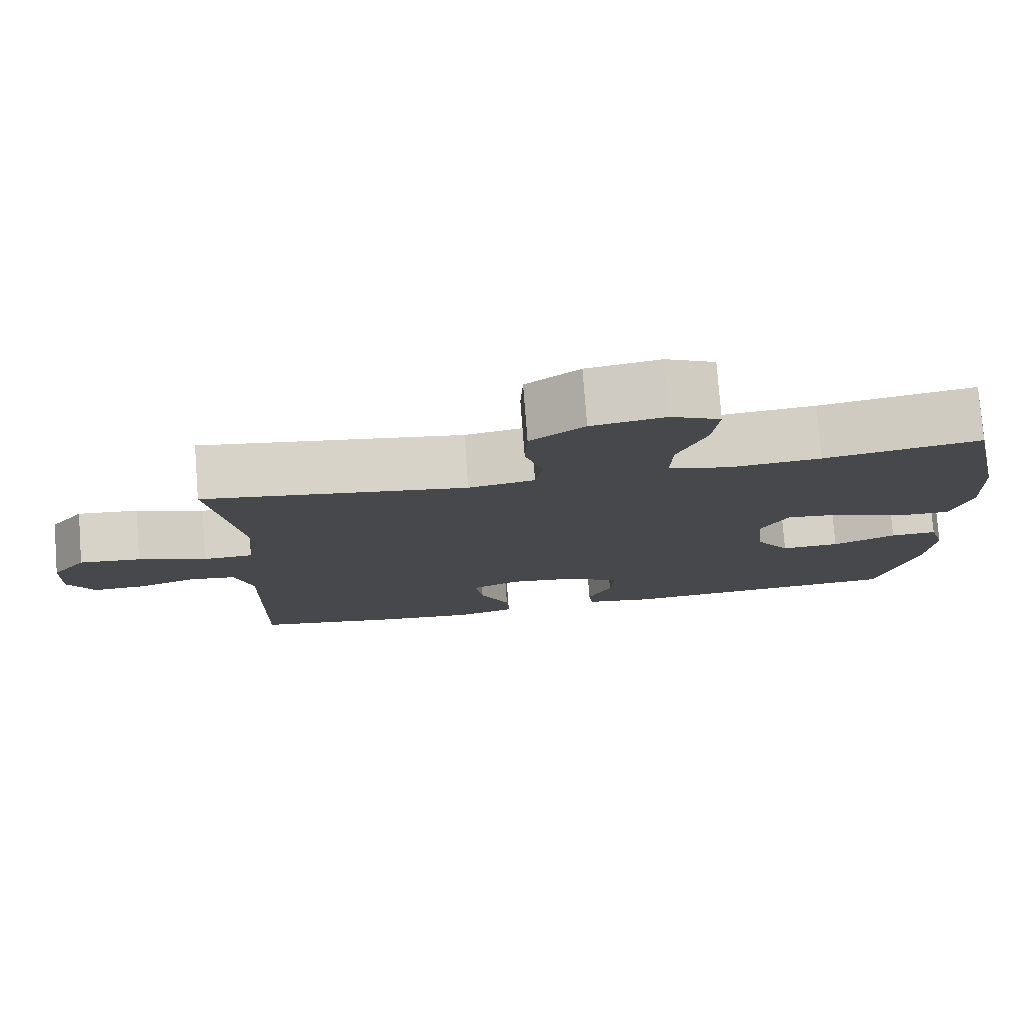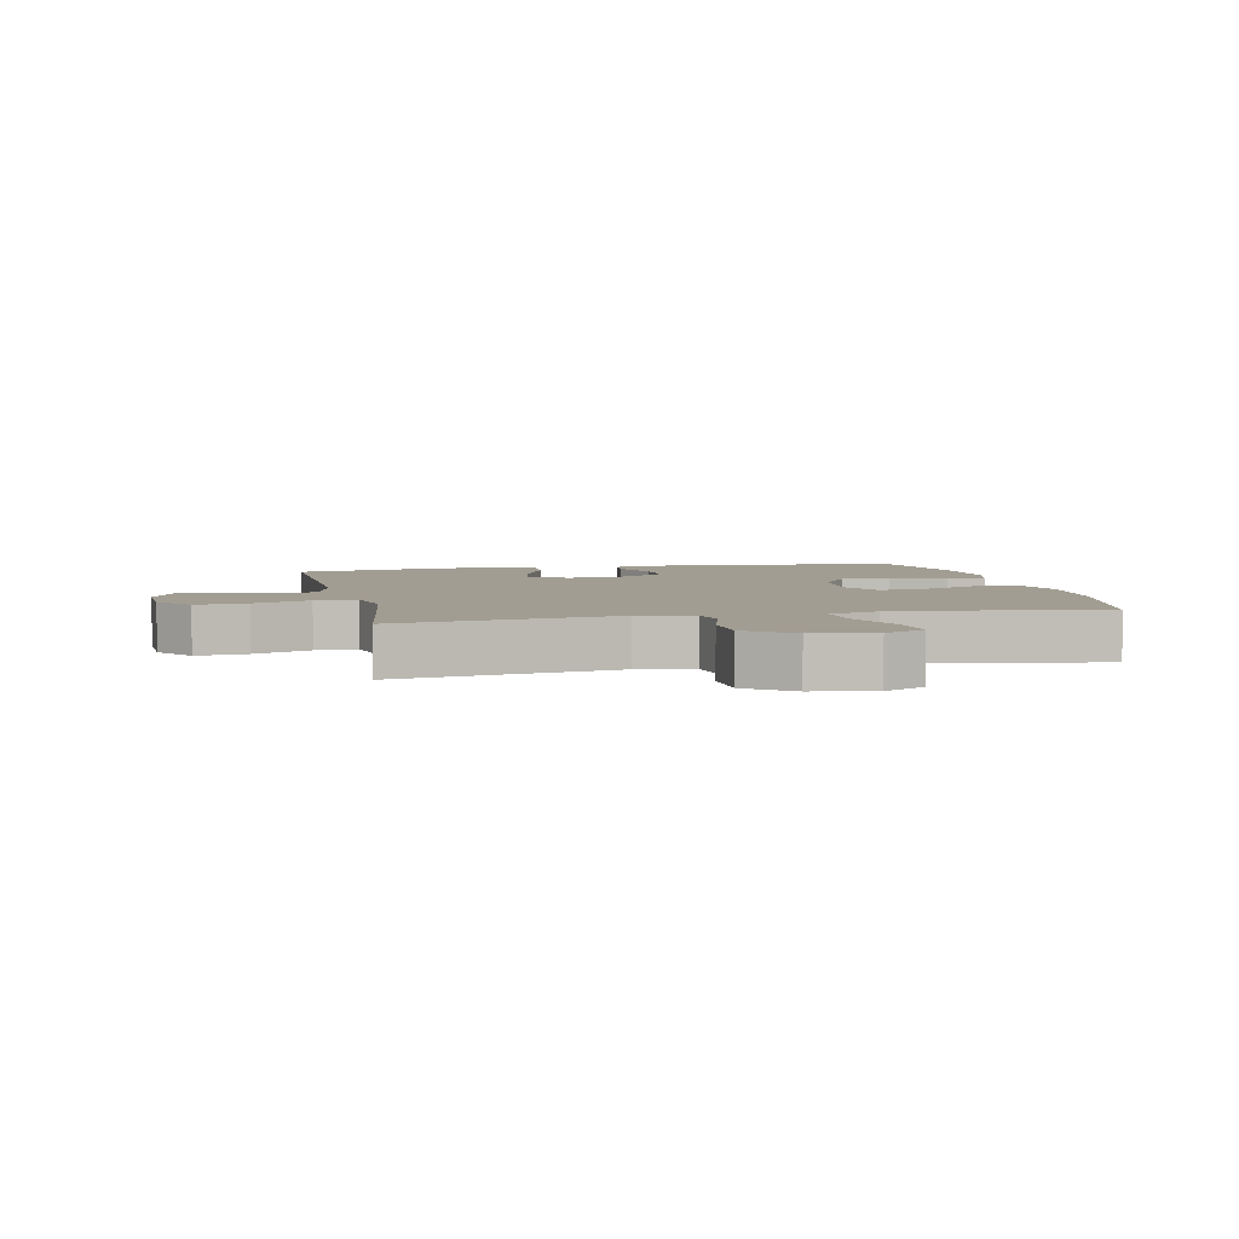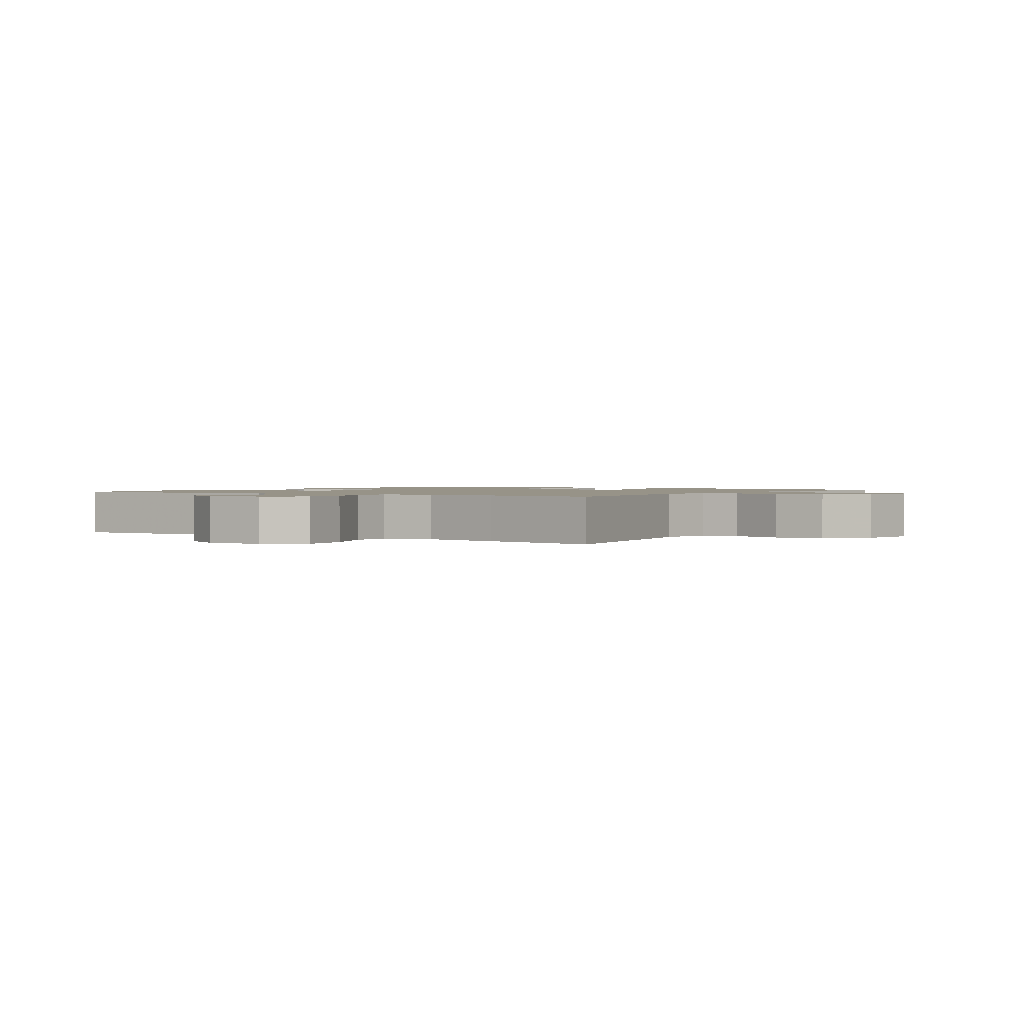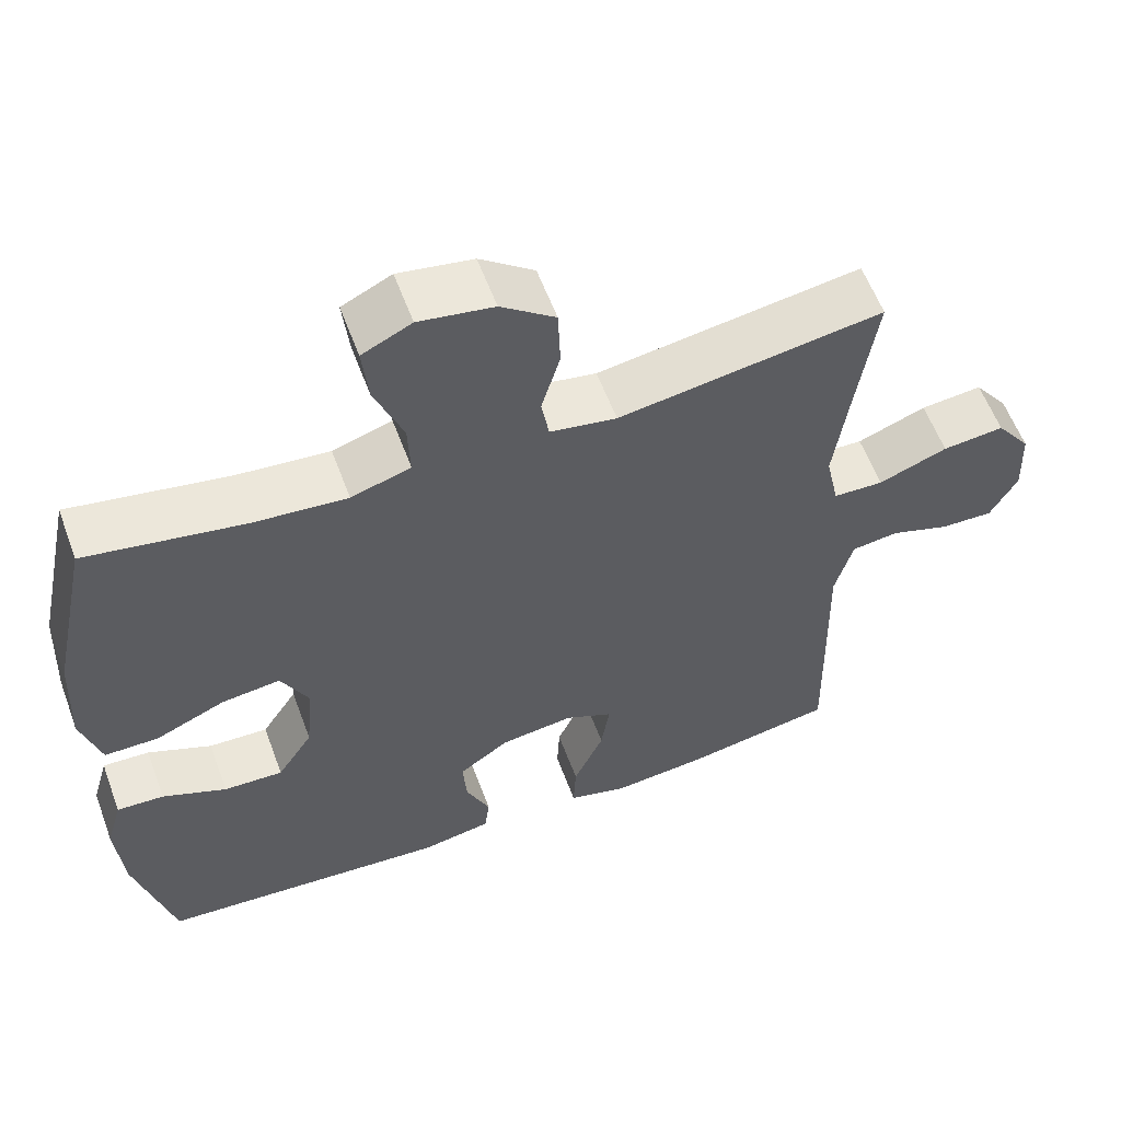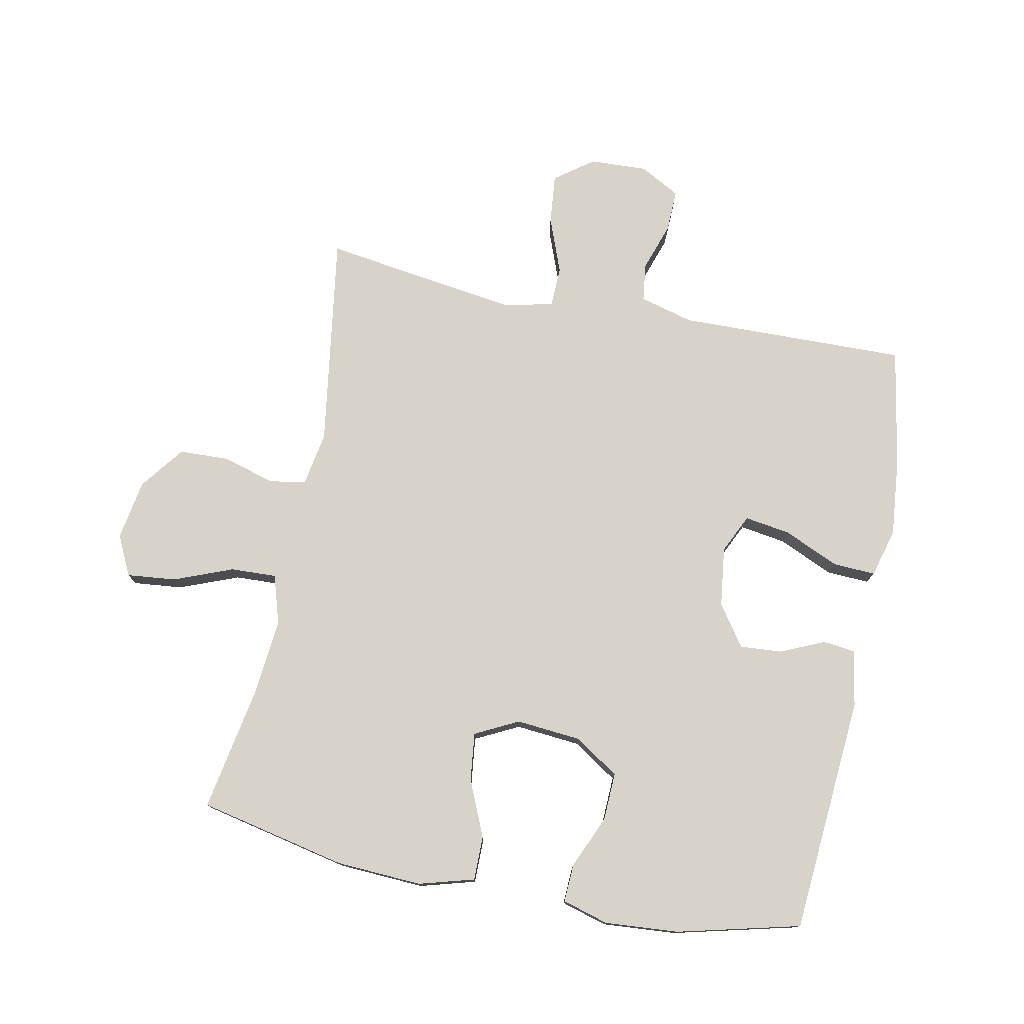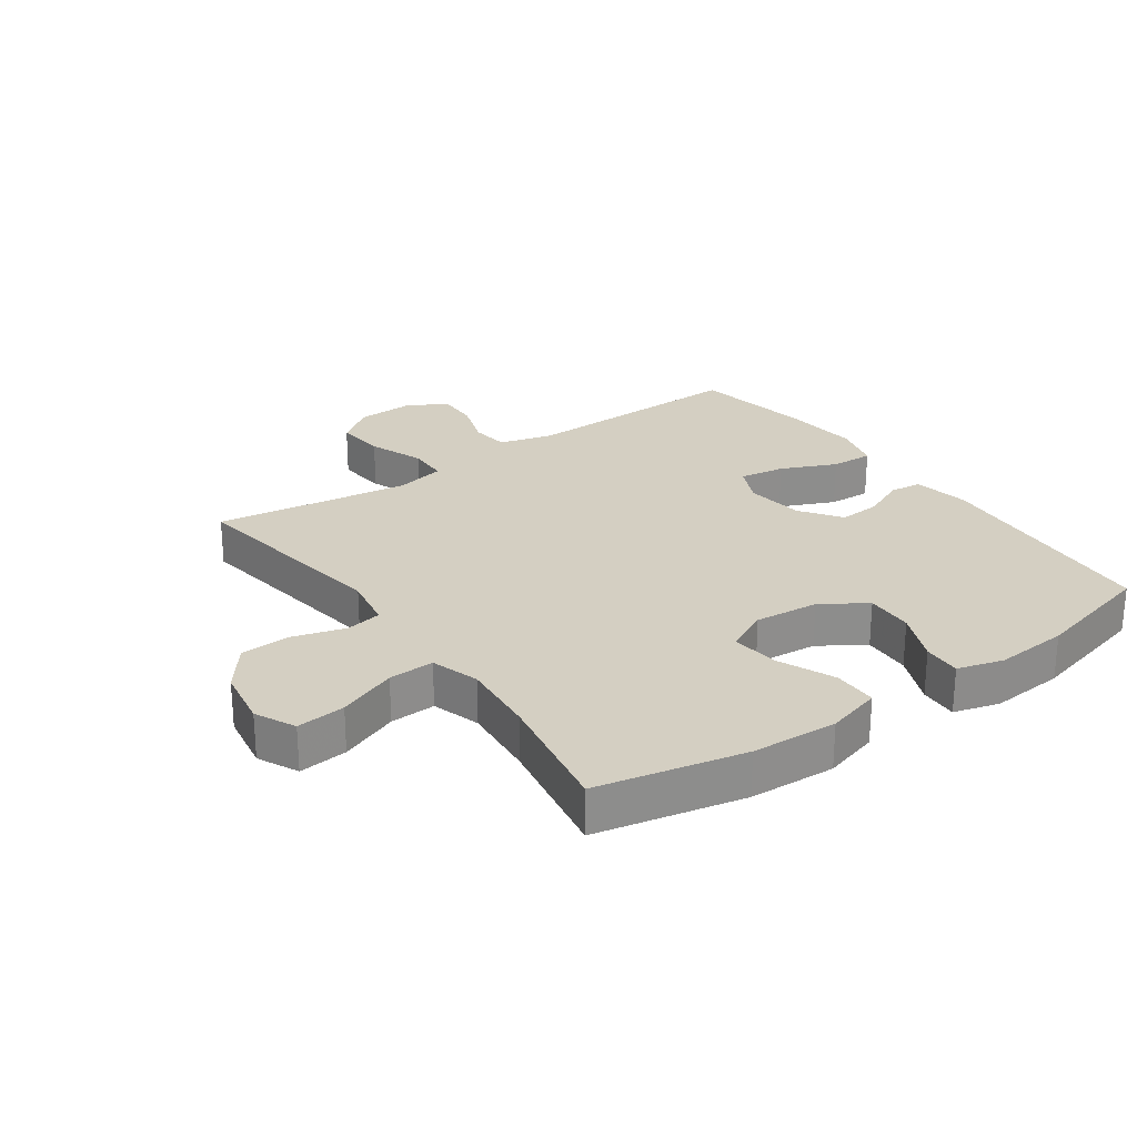
<metadata>
{"format":"obj","ext":"obj","renderer":"f3d","projection":"perspective","resolution":1024,"background":"white","views":[{"elev":78.3,"azim":-4.4,"up":"+Z"},{"elev":4.9,"azim":-12.3,"up":"+Y"},{"elev":1.3,"azim":-56.5,"up":"+Y"},{"elev":58.5,"azim":159.7,"up":"+Z"},{"elev":76.8,"azim":101.4,"up":"+Y"},{"elev":25.8,"azim":54.8,"up":"+Y"}]}
</metadata>
<code>
v -0.5 0.07 -0.5
v -0.495 0.07 -0.263
v -0.492 0.07 -0.135
v -0.515 0.07 -0.049
v -0.576 0.07 -0.041
v -0.653 0.07 -0.067
v -0.721 0.07 -0.069
v -0.756 0.07 -0.005
v -0.752 0.07 0.087
v -0.707 0.07 0.148
v -0.627 0.07 0.14
v -0.538 0.07 0.106
v -0.473 0.07 0.108
v -0.456 0.07 0.188
v -0.473 0.07 0.313
v -0.5 0.07 0.5
v -0.158 0.07 0.448
v -0.072 0.07 0.463
v -0.062 0.07 0.521
v -0.086 0.07 0.604
v -0.083 0.07 0.684
v -0.013 0.07 0.737
v 0.083 0.07 0.753
v 0.147 0.07 0.722
v 0.139 0.07 0.644
v 0.102 0.07 0.55
v 0.099 0.07 0.477
v 0.176 0.07 0.453
v 0.297 0.07 0.464
v 0.5 0.07 0.5
v 0.55 0.07 0.265
v 0.557 0.07 0.128
v 0.532 0.07 0.04
v 0.462 0.07 0.04
v 0.372 0.07 0.079
v 0.296 0.07 0.088
v 0.261 0.07 0.019
v 0.27 0.07 -0.084
v 0.316 0.07 -0.155
v 0.393 0.07 -0.152
v 0.476 0.07 -0.116
v 0.537 0.07 -0.113
v 0.558 0.07 -0.186
v 0.549 0.07 -0.304
v 0.5 0.07 -0.5
v 0.122 0.07 -0.529
v 0.032 0.07 -0.513
v 0.026 0.07 -0.462
v 0.057 0.07 -0.392
v 0.062 0.07 -0.325
v -0.003 0.07 -0.279
v -0.098 0.07 -0.267
v -0.16 0.07 -0.296
v -0.149 0.07 -0.369
v -0.11 0.07 -0.457
v -0.107 0.07 -0.525
v -0.184 0.07 -0.546
v -0.308 0.07 -0.534
v -0.5 0 -0.5
v -0.495 0 -0.263
v -0.492 0 -0.135
v -0.515 0 -0.049
v -0.576 0 -0.041
v -0.653 0 -0.067
v -0.721 0 -0.069
v -0.756 0 -0.005
v -0.752 0 0.087
v -0.707 0 0.148
v -0.627 0 0.14
v -0.538 0 0.106
v -0.473 0 0.108
v -0.456 0 0.188
v -0.473 0 0.313
v -0.5 0 0.5
v -0.158 0 0.448
v -0.072 0 0.463
v -0.062 0 0.521
v -0.086 0 0.604
v -0.083 0 0.684
v -0.013 0 0.737
v 0.083 0 0.753
v 0.147 0 0.722
v 0.139 0 0.644
v 0.102 0 0.55
v 0.099 0 0.477
v 0.176 0 0.453
v 0.297 0 0.464
v 0.5 0 0.5
v 0.55 0 0.265
v 0.557 0 0.128
v 0.532 0 0.04
v 0.462 0 0.04
v 0.372 0 0.079
v 0.296 0 0.088
v 0.261 0 0.019
v 0.27 0 -0.084
v 0.316 0 -0.155
v 0.393 0 -0.152
v 0.476 0 -0.116
v 0.537 0 -0.113
v 0.558 0 -0.186
v 0.549 0 -0.304
v 0.5 0 -0.5
v 0.122 0 -0.529
v 0.032 0 -0.513
v 0.026 0 -0.462
v 0.057 0 -0.392
v 0.062 0 -0.325
v -0.003 0 -0.279
v -0.098 0 -0.267
v -0.16 0 -0.296
v -0.149 0 -0.369
v -0.11 0 -0.457
v -0.107 0 -0.525
v -0.184 0 -0.546
v -0.308 0 -0.534
f 1 2 3
f 58 1 3
f 57 58 3
f 56 57 3
f 55 56 3
f 54 55 3
f 53 54 3 4
f 52 53 4
f 51 52 4
f 47 48 49
f 46 47 49
f 45 46 49
f 44 45 49
f 43 44 49
f 42 43 49
f 41 42 49
f 40 41 49
f 39 40 49 50
f 38 39 50 51
f 33 34 35
f 32 33 35
f 31 32 35
f 30 31 35
f 29 30 35
f 28 29 35 36
f 27 28 36 37
f 24 25 26
f 23 24 26
f 22 23 26
f 21 22 26
f 20 21 26
f 19 20 26
f 18 19 26 27
f 38 51 4
f 37 38 4
f 27 37 4
f 18 27 4
f 17 18 4
f 10 11 12
f 9 10 12
f 8 9 12
f 7 8 12
f 6 7 12
f 5 6 12
f 5 12 13
f 4 5 13
f 17 4 13
f 15 16 17
f 14 15 17
f 13 14 17
f 61 60 59
f 61 59 116
f 61 116 115
f 61 115 114
f 61 114 113
f 61 113 112
f 62 61 112 111
f 62 111 110
f 62 110 109
f 107 106 105
f 107 105 104
f 107 104 103
f 107 103 102
f 107 102 101
f 107 101 100
f 107 100 99
f 107 99 98
f 108 107 98 97
f 109 108 97 96
f 93 92 91
f 93 91 90
f 93 90 89
f 93 89 88
f 93 88 87
f 94 93 87 86
f 95 94 86 85
f 84 83 82
f 84 82 81
f 84 81 80
f 84 80 79
f 84 79 78
f 84 78 77
f 85 84 77 76
f 62 109 96
f 62 96 95
f 62 95 85
f 62 85 76
f 62 76 75
f 70 69 68
f 70 68 67
f 70 67 66
f 70 66 65
f 70 65 64
f 70 64 63
f 71 70 63
f 71 63 62
f 71 62 75
f 75 74 73
f 75 73 72
f 75 72 71
f 1 59 60 2
f 2 60 61 3
f 3 61 62 4
f 4 62 63 5
f 5 63 64 6
f 6 64 65 7
f 7 65 66 8
f 8 66 67 9
f 9 67 68 10
f 10 68 69 11
f 11 69 70 12
f 12 70 71 13
f 13 71 72 14
f 14 72 73 15
f 15 73 74 16
f 16 74 75 17
f 17 75 76 18
f 18 76 77 19
f 19 77 78 20
f 20 78 79 21
f 21 79 80 22
f 22 80 81 23
f 23 81 82 24
f 24 82 83 25
f 25 83 84 26
f 26 84 85 27
f 27 85 86 28
f 28 86 87 29
f 29 87 88 30
f 30 88 89 31
f 31 89 90 32
f 32 90 91 33
f 33 91 92 34
f 34 92 93 35
f 35 93 94 36
f 36 94 95 37
f 37 95 96 38
f 38 96 97 39
f 39 97 98 40
f 40 98 99 41
f 41 99 100 42
f 42 100 101 43
f 43 101 102 44
f 44 102 103 45
f 45 103 104 46
f 46 104 105 47
f 47 105 106 48
f 48 106 107 49
f 49 107 108 50
f 50 108 109 51
f 51 109 110 52
f 52 110 111 53
f 53 111 112 54
f 54 112 113 55
f 55 113 114 56
f 56 114 115 57
f 57 115 116 58
f 58 116 59 1

</code>
